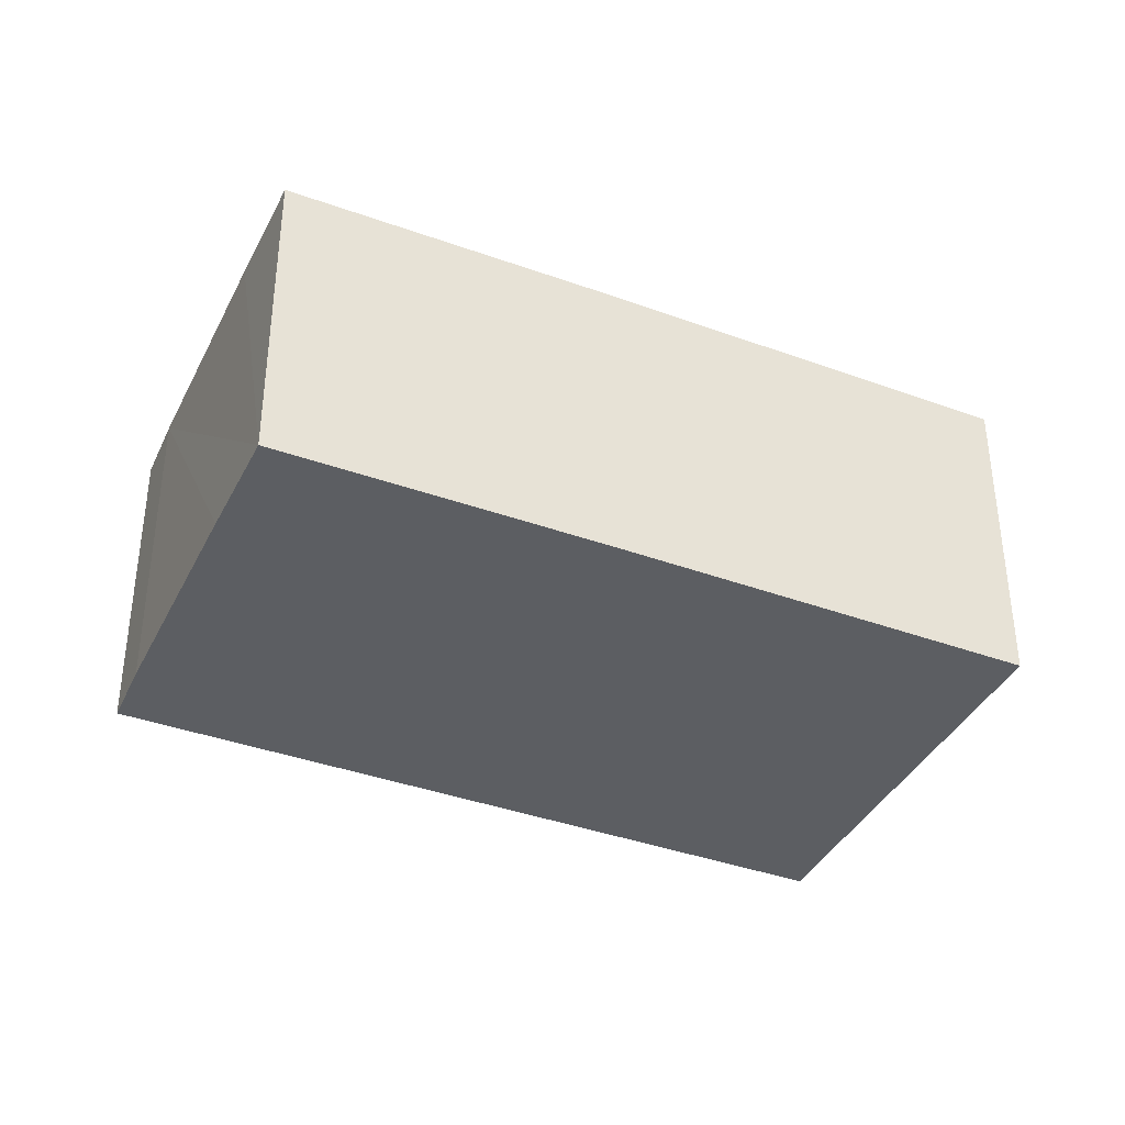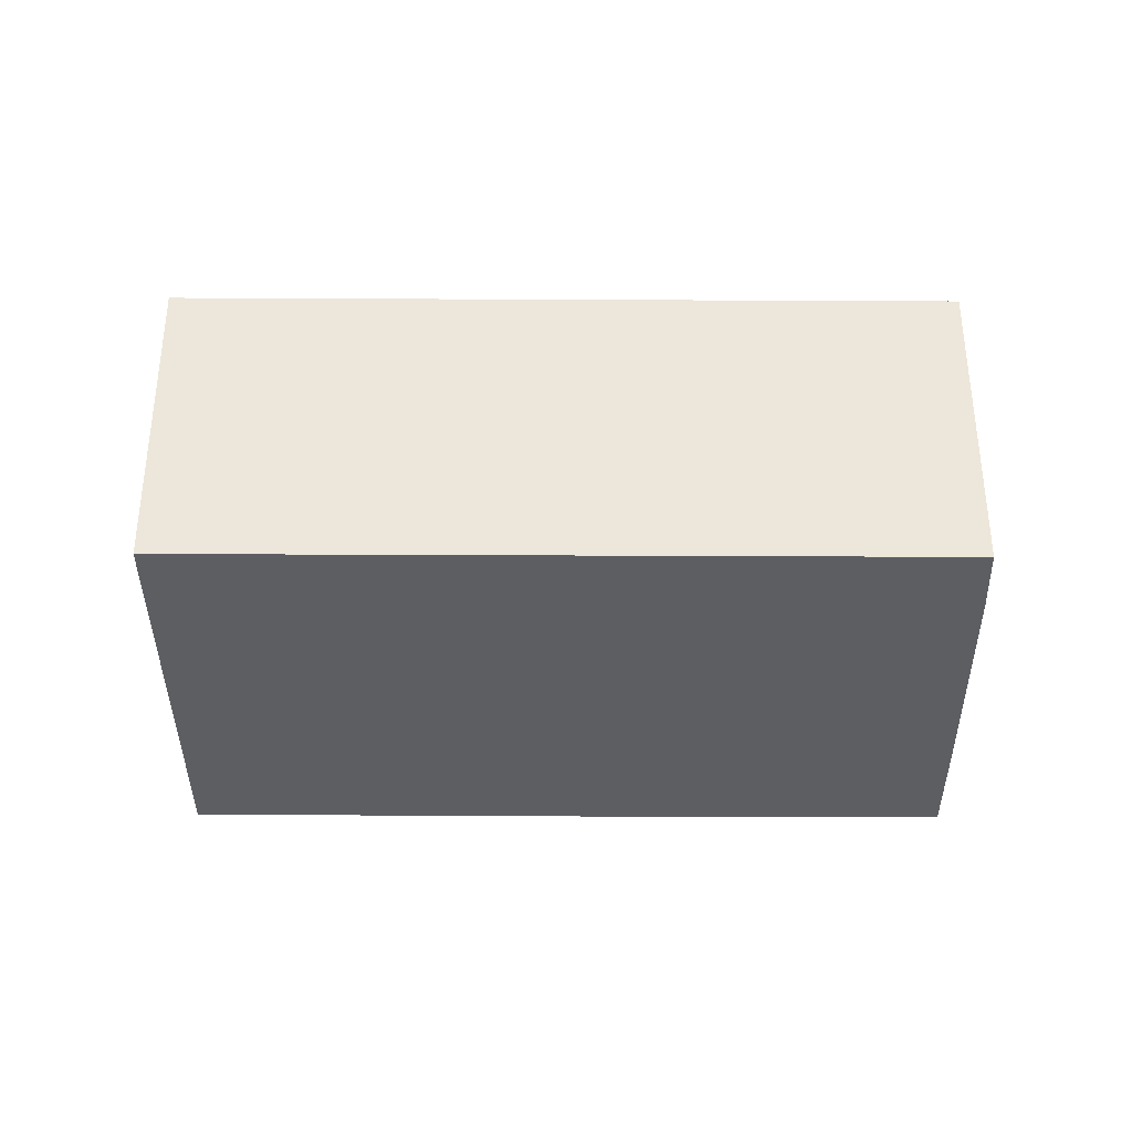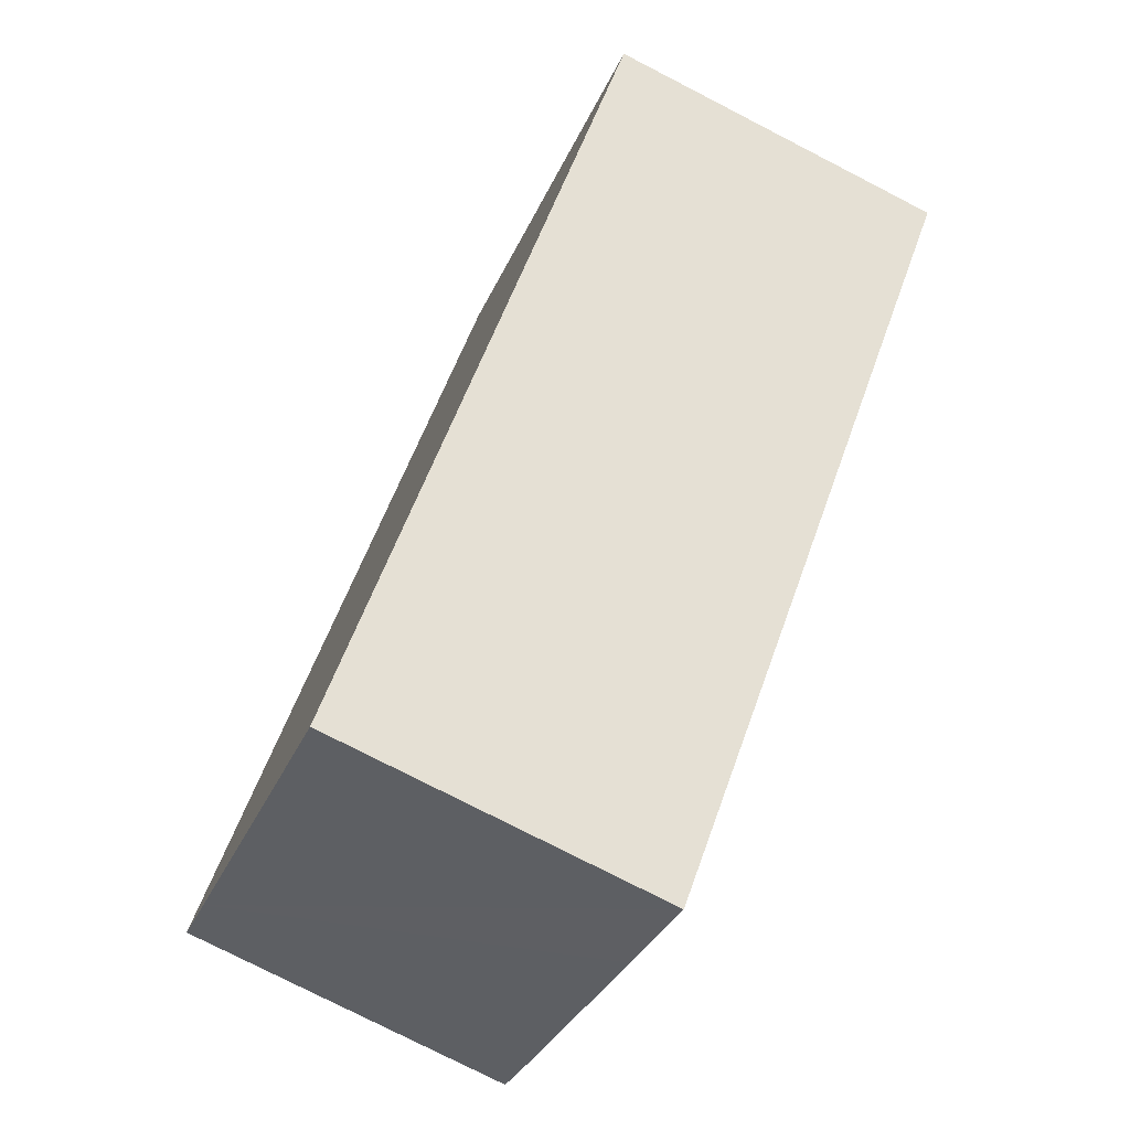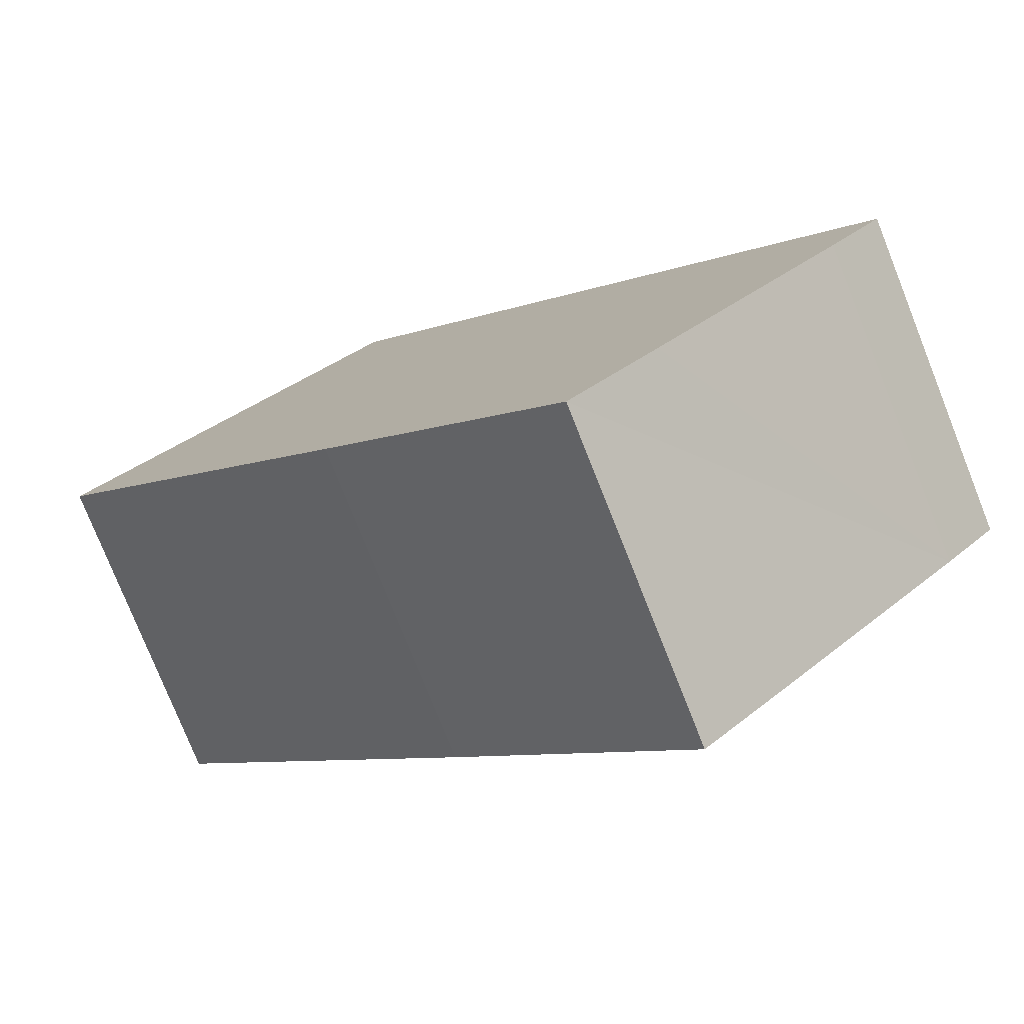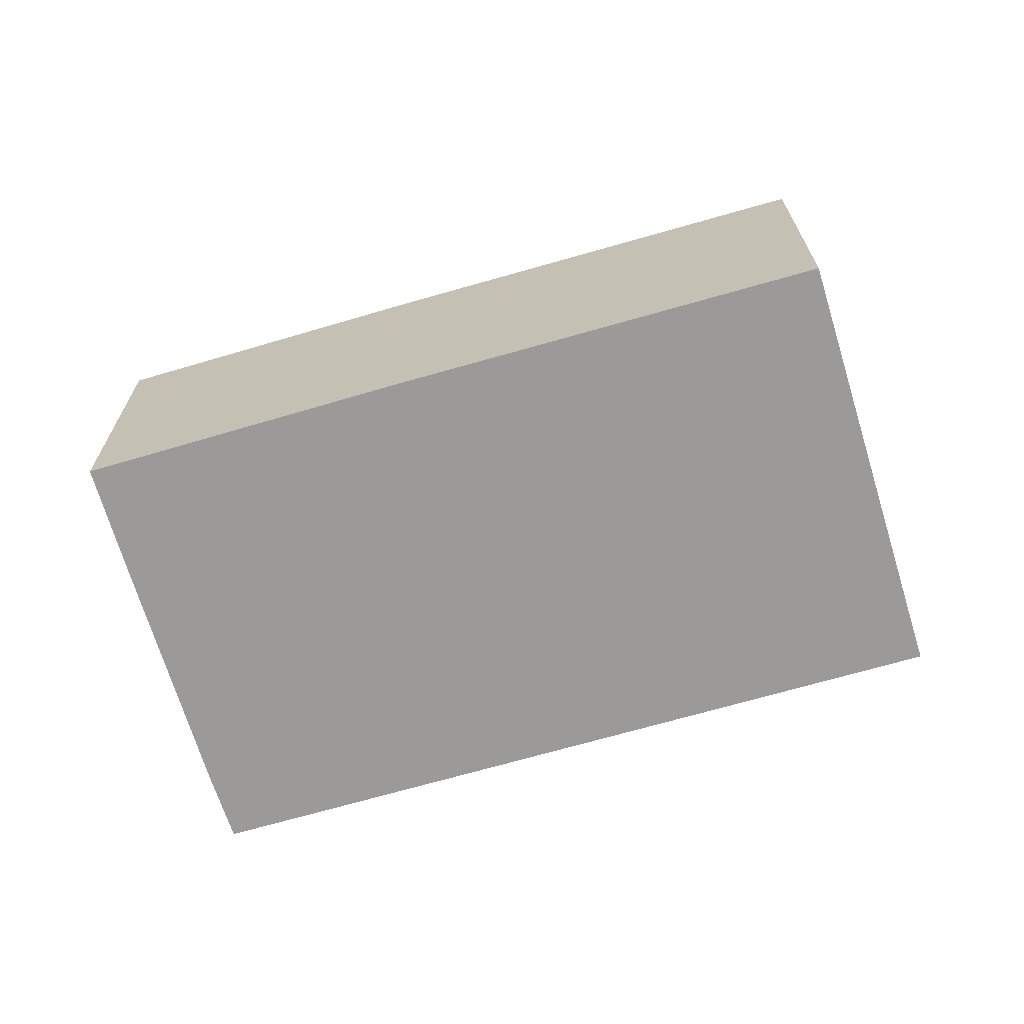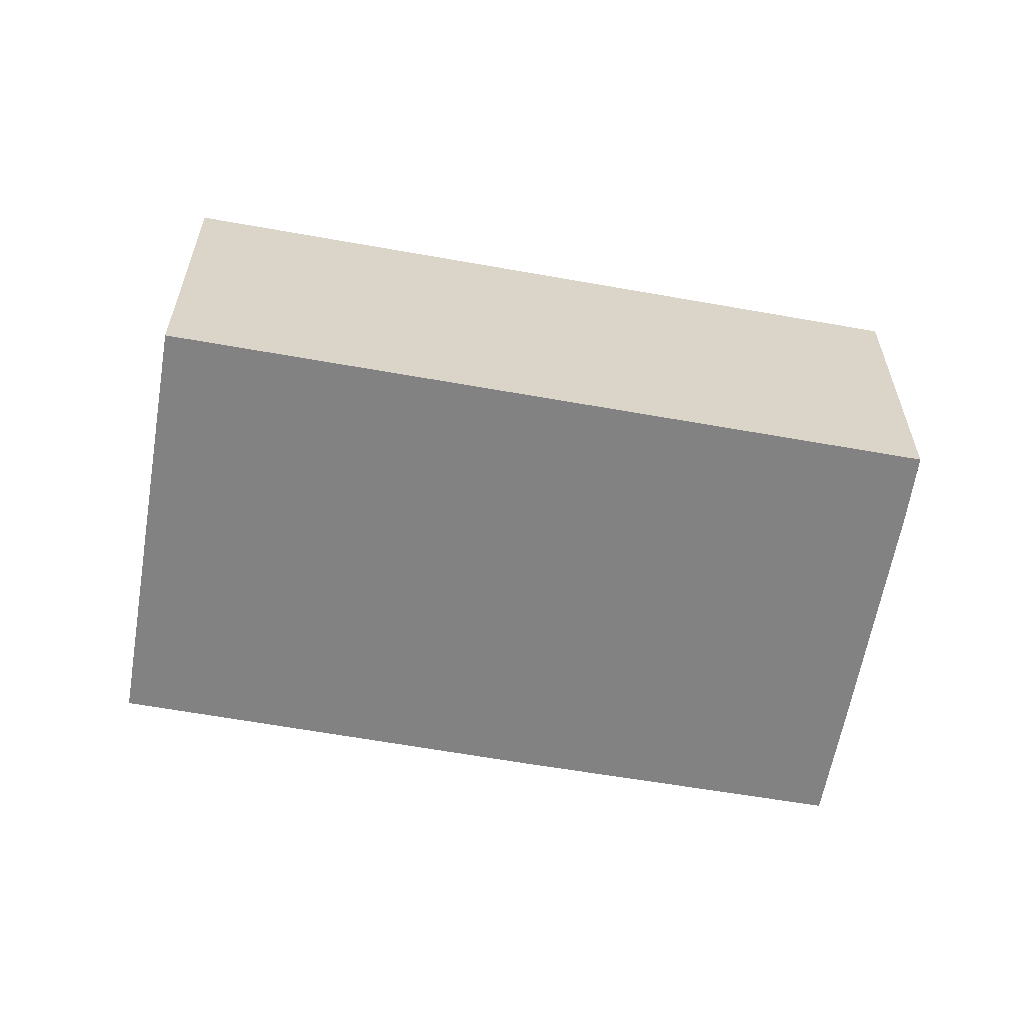
<metadata>
{"format":"obj","ext":"obj","renderer":"f3d","projection":"perspective","resolution":1024,"background":"white","views":[{"elev":-38.1,"azim":-158.7,"up":"+Y"},{"elev":-37.5,"azim":45.8,"up":"+Y"},{"elev":-77.2,"azim":-117.2,"up":"+Z"},{"elev":-77.5,"azim":21.7,"up":"+Z"},{"elev":-69.3,"azim":-117.7,"up":"+Y"},{"elev":-60.9,"azim":35.8,"up":"+Y"}]}
</metadata>
<code>
v  7.635 7.657 7.553
v  7.386 7.657 -7.742
v  0 7.657 4.689e-16
v  20.58 7.657 -5.929
v  12.95 7.657 -13.47
v  15 7.657 -11.49
v  19.36 7.657 -7.19
v  12.95 8.248e-16 -13.47
v  7.386 4.741e-16 -7.742
v  0 0 0
v  7.635 -4.625e-16 7.553
v  20.58 3.63e-16 -5.929
v  19.36 4.403e-16 -7.19
v  15 7.035e-16 -11.49
g defaultobject
f 1 2 3
f 2 1 4
f 2 4 5
f 5 4 6
f 6 4 7
f 8 2 5
f 2 8 9
f 2 9 3
f 3 9 10
f 10 1 3
f 1 10 11
f 11 4 1
f 4 11 12
f 12 7 4
f 7 12 13
f 6 8 5
f 8 6 7
f 8 7 14
f 14 7 13
f 9 11 10
f 11 9 12
f 12 9 8
f 12 8 14
f 12 14 13

</code>
